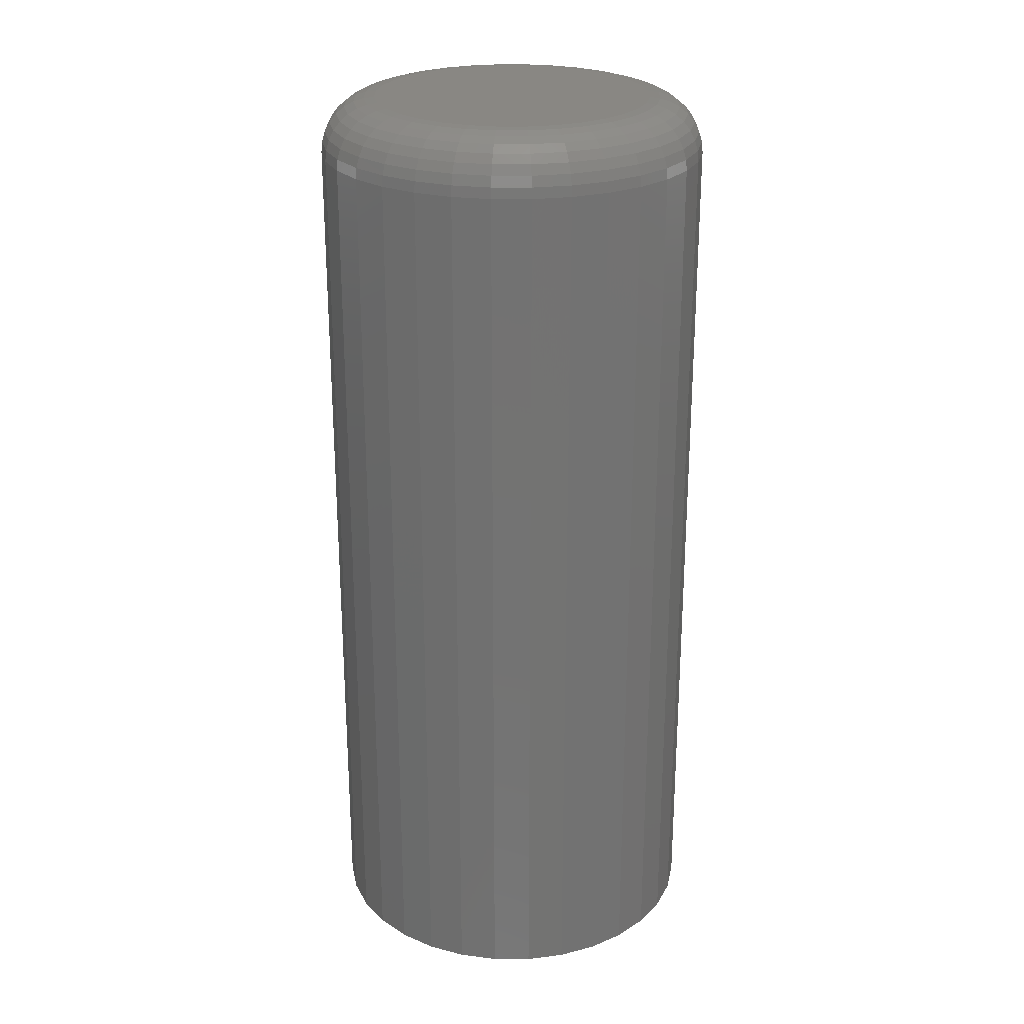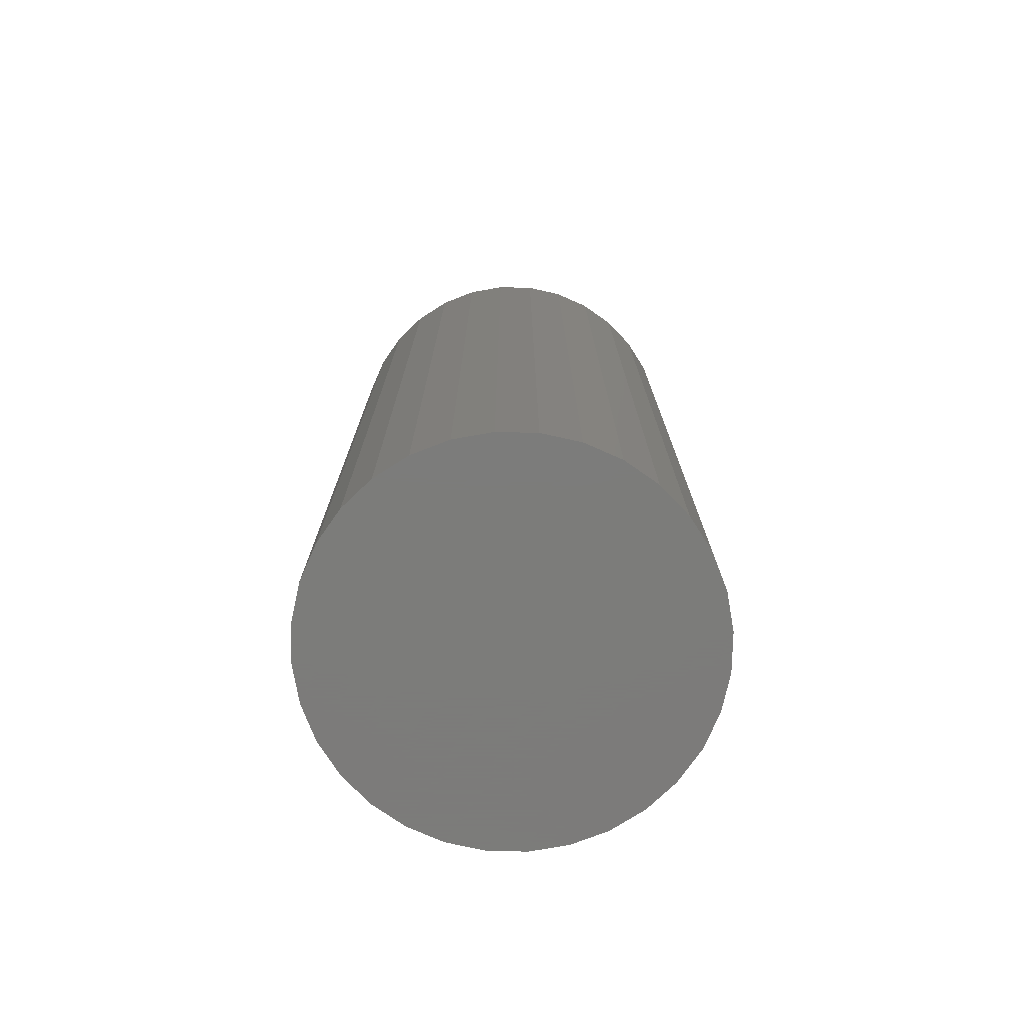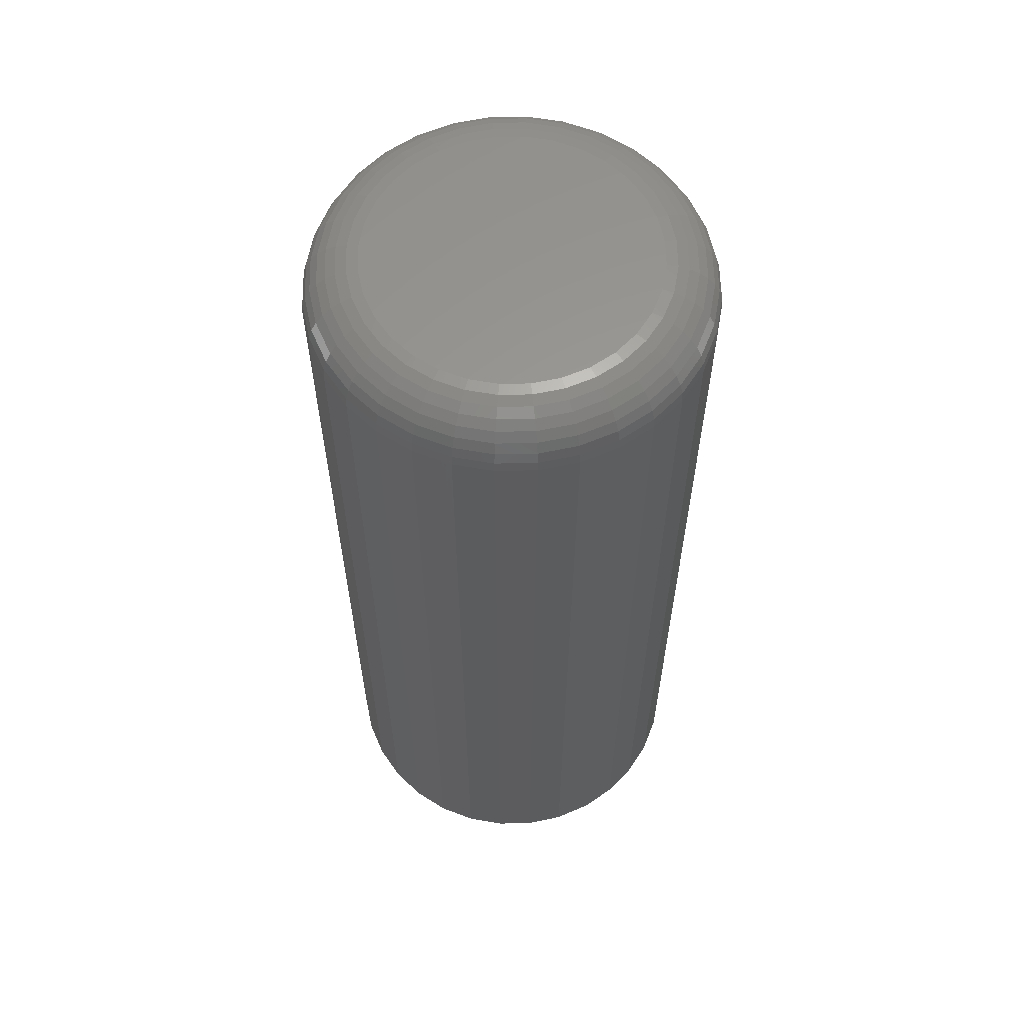
<metadata>
{"format":"stl","ext":"stl","renderer":"f3d","projection":"perspective","resolution":1024,"background":"white","views":[{"elev":25.1,"azim":129.5,"up":"+Y"},{"elev":-75.2,"azim":-119.4,"up":"+Y"},{"elev":60.3,"azim":128.3,"up":"+Y"}]}
</metadata>
<code>
# stl→obj: 320 verts, 636 faces
v 0.3085 0 0.2261
v 0.316 0 0.2284
v 0.3237 0 0.2291
v 0.3314 0 0.2284
v 0.3389 0 0.2261
v 0.3017 0 0.2224
v 0.3457 0 0.2224
v 0.2957 0 0.2175
v 0.3517 0 0.2175
v 0.2907 0 0.2115
v 0.3566 0 0.2115
v 0.2871 0 0.2046
v 0.3603 0 0.2046
v 0.2848 0 0.1972
v 0.3626 0 0.1972
v 0.3603 0 0.1743
v 0.2871 0 0.1743
v 0.3626 0 0.1817
v 0.2907 0 0.1675
v 0.3566 0 0.1675
v 0.2957 0 0.1614
v 0.3517 0 0.1614
v 0.3017 0 0.1565
v 0.3457 0 0.1565
v 0.3085 0 0.1529
v 0.3389 0 0.1529
v 0.316 0 0.1506
v 0.3237 0 0.1498
v 0.3314 0 0.1506
v 0.2848 0 0.1817
v 0.284 0 0.1895
v 0.3633 0 0.1895
v 0.3789 -0.01562 0.1895
v 0.3789 -0.2656 0.1895
v 0.3779 -0.01562 0.1787
v 0.3779 -0.2656 0.1787
v 0.3747 -0.01562 0.1683
v 0.3747 -0.2656 0.1683
v 0.3696 -0.01562 0.1588
v 0.3696 -0.2656 0.1588
v 0.3628 -0.01562 0.1504
v 0.3628 -0.2656 0.1504
v 0.3544 -0.01562 0.1435
v 0.3544 -0.2656 0.1435
v 0.3448 -0.01562 0.1384
v 0.3448 -0.2656 0.1384
v 0.3345 -0.01562 0.1353
v 0.3345 -0.2656 0.1353
v 0.3237 -0.01562 0.1342
v 0.3237 -0.2656 0.1342
v 0.3129 -0.01562 0.1353
v 0.3129 -0.2656 0.1353
v 0.3025 -0.01562 0.1384
v 0.3025 -0.2656 0.1384
v 0.293 -0.01562 0.1435
v 0.293 -0.2656 0.1435
v 0.2846 -0.01562 0.1504
v 0.2846 -0.2656 0.1504
v 0.2777 -0.01562 0.1588
v 0.2777 -0.2656 0.1588
v 0.2726 -0.01562 0.1683
v 0.2726 -0.2656 0.1683
v 0.2695 -0.01562 0.1787
v 0.2695 -0.2656 0.1787
v 0.2684 -0.01562 0.1895
v 0.2684 -0.2656 0.1895
v 0.2695 -0.01562 0.2003
v 0.2695 -0.2656 0.2003
v 0.2726 -0.01562 0.2106
v 0.2726 -0.2656 0.2106
v 0.2777 -0.01562 0.2202
v 0.2777 -0.2656 0.2202
v 0.2846 -0.01562 0.2286
v 0.2846 -0.2656 0.2286
v 0.293 -0.01562 0.2354
v 0.293 -0.2656 0.2354
v 0.3025 -0.01562 0.2405
v 0.3025 -0.2656 0.2405
v 0.3129 -0.01562 0.2437
v 0.3129 -0.2656 0.2437
v 0.3237 -0.01562 0.2447
v 0.3237 -0.2656 0.2447
v 0.3345 -0.01562 0.2437
v 0.3345 -0.2656 0.2437
v 0.3448 -0.01562 0.2405
v 0.3448 -0.2656 0.2405
v 0.3544 -0.01562 0.2354
v 0.3544 -0.2656 0.2354
v 0.3628 -0.01562 0.2286
v 0.3628 -0.2656 0.2286
v 0.3696 -0.01562 0.2202
v 0.3696 -0.2656 0.2202
v 0.3747 -0.01562 0.2106
v 0.3747 -0.2656 0.2106
v 0.3779 -0.01562 0.2003
v 0.3779 -0.2656 0.2003
v 0.3786 -0.01258 0.1895
v 0.3776 -0.01258 0.1788
v 0.3778 -0.009646 0.1895
v 0.3767 -0.009646 0.1789
v 0.3763 -0.006944 0.1895
v 0.3753 -0.006944 0.1792
v 0.3744 -0.004576 0.1895
v 0.3734 -0.004576 0.1796
v 0.372 -0.002633 0.1895
v 0.3711 -0.002633 0.18
v 0.3693 -0.001189 0.1895
v 0.3684 -0.001189 0.1806
v 0.3664 -0.0003002 0.1895
v 0.3656 -0.0003002 0.1811
v 0.2698 -0.01258 0.1788
v 0.2687 -0.01258 0.1895
v 0.2706 -0.009646 0.1789
v 0.2696 -0.009646 0.1895
v 0.2721 -0.006944 0.1792
v 0.2711 -0.006944 0.1895
v 0.274 -0.004576 0.1796
v 0.273 -0.004576 0.1895
v 0.2763 -0.002633 0.18
v 0.2754 -0.002633 0.1895
v 0.2789 -0.001189 0.1806
v 0.2781 -0.001189 0.1895
v 0.2818 -0.0003002 0.1811
v 0.281 -0.0003002 0.1895
v 0.2729 -0.01258 0.1684
v 0.2737 -0.009646 0.1688
v 0.2751 -0.006944 0.1693
v 0.2769 -0.004576 0.1701
v 0.279 -0.002633 0.171
v 0.2815 -0.001189 0.172
v 0.2842 -0.0003002 0.1731
v 0.278 -0.01258 0.1589
v 0.2787 -0.009646 0.1594
v 0.2799 -0.006944 0.1602
v 0.2815 -0.004576 0.1613
v 0.2835 -0.002633 0.1626
v 0.2858 -0.001189 0.1641
v 0.2882 -0.0003002 0.1658
v 0.2848 -0.01258 0.1506
v 0.2854 -0.009646 0.1512
v 0.2865 -0.006944 0.1523
v 0.2878 -0.004576 0.1536
v 0.2895 -0.002633 0.1553
v 0.2914 -0.001189 0.1572
v 0.2935 -0.0003002 0.1593
v 0.2931 -0.01258 0.1438
v 0.2936 -0.009646 0.1445
v 0.2944 -0.006944 0.1457
v 0.2955 -0.004576 0.1473
v 0.2968 -0.002633 0.1493
v 0.2983 -0.001189 0.1515
v 0.3 -0.0003002 0.154
v 0.3027 -0.01258 0.1387
v 0.303 -0.009646 0.1395
v 0.3035 -0.006944 0.1409
v 0.3043 -0.004576 0.1426
v 0.3052 -0.002633 0.1448
v 0.3062 -0.001189 0.1473
v 0.3073 -0.0003002 0.15
v 0.313 -0.01258 0.1356
v 0.3131 -0.009646 0.1364
v 0.3134 -0.006944 0.1379
v 0.3138 -0.004576 0.1398
v 0.3143 -0.002633 0.1421
v 0.3148 -0.001189 0.1447
v 0.3154 -0.0003002 0.1476
v 0.3237 -0.01258 0.1345
v 0.3237 -0.009646 0.1354
v 0.3237 -0.006944 0.1368
v 0.3237 -0.004576 0.1388
v 0.3237 -0.002633 0.1412
v 0.3237 -0.001189 0.1439
v 0.3237 -0.0003002 0.1468
v 0.3344 -0.01258 0.1356
v 0.3342 -0.009646 0.1364
v 0.334 -0.006944 0.1379
v 0.3336 -0.004576 0.1398
v 0.3331 -0.002633 0.1421
v 0.3326 -0.001189 0.1447
v 0.332 -0.0003002 0.1476
v 0.3447 -0.01258 0.1387
v 0.3444 -0.009646 0.1395
v 0.3438 -0.006944 0.1409
v 0.3431 -0.004576 0.1426
v 0.3422 -0.002633 0.1448
v 0.3411 -0.001189 0.1473
v 0.34 -0.0003002 0.15
v 0.3542 -0.01258 0.1438
v 0.3537 -0.009646 0.1445
v 0.3529 -0.006944 0.1457
v 0.3518 -0.004576 0.1473
v 0.3505 -0.002633 0.1493
v 0.349 -0.001189 0.1515
v 0.3474 -0.0003002 0.154
v 0.3625 -0.01258 0.1506
v 0.3619 -0.009646 0.1512
v 0.3609 -0.006944 0.1523
v 0.3595 -0.004576 0.1536
v 0.3579 -0.002633 0.1553
v 0.3559 -0.001189 0.1572
v 0.3539 -0.0003002 0.1593
v 0.3694 -0.01258 0.1589
v 0.3686 -0.009646 0.1594
v 0.3674 -0.006944 0.1602
v 0.3658 -0.004576 0.1613
v 0.3639 -0.002633 0.1626
v 0.3616 -0.001189 0.1641
v 0.3592 -0.0003002 0.1658
v 0.3745 -0.01258 0.1684
v 0.3736 -0.009646 0.1688
v 0.3723 -0.006944 0.1693
v 0.3705 -0.004576 0.1701
v 0.3683 -0.002633 0.171
v 0.3658 -0.001189 0.172
v 0.3631 -0.0003002 0.1731
v 0.2698 -0.01258 0.2002
v 0.2706 -0.009646 0.2
v 0.2721 -0.006944 0.1997
v 0.274 -0.004576 0.1994
v 0.2763 -0.002633 0.1989
v 0.2789 -0.001189 0.1984
v 0.2818 -0.0003002 0.1978
v 0.3776 -0.01258 0.2002
v 0.3767 -0.009646 0.2
v 0.3753 -0.006944 0.1997
v 0.3734 -0.004576 0.1994
v 0.3711 -0.002633 0.1989
v 0.3684 -0.001189 0.1984
v 0.3656 -0.0003002 0.1978
v 0.3745 -0.01258 0.2105
v 0.3736 -0.009646 0.2102
v 0.3723 -0.006944 0.2096
v 0.3705 -0.004576 0.2089
v 0.3683 -0.002633 0.208
v 0.3658 -0.001189 0.2069
v 0.3631 -0.0003002 0.2058
v 0.3694 -0.01258 0.22
v 0.3686 -0.009646 0.2195
v 0.3674 -0.006944 0.2187
v 0.3658 -0.004576 0.2176
v 0.3639 -0.002633 0.2163
v 0.3616 -0.001189 0.2148
v 0.3592 -0.0003002 0.2132
v 0.3625 -0.01258 0.2283
v 0.3619 -0.009646 0.2277
v 0.3609 -0.006944 0.2267
v 0.3595 -0.004576 0.2253
v 0.3579 -0.002633 0.2236
v 0.3559 -0.001189 0.2217
v 0.3539 -0.0003002 0.2197
v 0.3542 -0.01258 0.2352
v 0.3537 -0.009646 0.2344
v 0.3529 -0.006944 0.2332
v 0.3518 -0.004576 0.2316
v 0.3505 -0.002633 0.2296
v 0.349 -0.001189 0.2274
v 0.3474 -0.0003002 0.225
v 0.3447 -0.01258 0.2403
v 0.3444 -0.009646 0.2394
v 0.3438 -0.006944 0.2381
v 0.3431 -0.004576 0.2363
v 0.3422 -0.002633 0.2341
v 0.3411 -0.001189 0.2316
v 0.34 -0.0003002 0.2289
v 0.3344 -0.01258 0.2434
v 0.3342 -0.009646 0.2425
v 0.334 -0.006944 0.2411
v 0.3336 -0.004576 0.2392
v 0.3331 -0.002633 0.2369
v 0.3326 -0.001189 0.2342
v 0.332 -0.0003002 0.2313
v 0.3237 -0.01258 0.2444
v 0.3237 -0.009646 0.2435
v 0.3237 -0.006944 0.2421
v 0.3237 -0.004576 0.2402
v 0.3237 -0.002633 0.2378
v 0.3237 -0.001189 0.2351
v 0.3237 -0.0003002 0.2322
v 0.313 -0.01258 0.2434
v 0.3131 -0.009646 0.2425
v 0.3134 -0.006944 0.2411
v 0.3138 -0.004576 0.2392
v 0.3143 -0.002633 0.2369
v 0.3148 -0.001189 0.2342
v 0.3154 -0.0003002 0.2313
v 0.3027 -0.01258 0.2403
v 0.303 -0.009646 0.2394
v 0.3035 -0.006944 0.2381
v 0.3043 -0.004576 0.2363
v 0.3052 -0.002633 0.2341
v 0.3062 -0.001189 0.2316
v 0.3073 -0.0003002 0.2289
v 0.2931 -0.01258 0.2352
v 0.2936 -0.009646 0.2344
v 0.2944 -0.006944 0.2332
v 0.2955 -0.004576 0.2316
v 0.2968 -0.002633 0.2296
v 0.2983 -0.001189 0.2274
v 0.3 -0.0003002 0.225
v 0.2848 -0.01258 0.2283
v 0.2854 -0.009646 0.2277
v 0.2865 -0.006944 0.2267
v 0.2878 -0.004576 0.2253
v 0.2895 -0.002633 0.2236
v 0.2914 -0.001189 0.2217
v 0.2935 -0.0003002 0.2197
v 0.278 -0.01258 0.22
v 0.2787 -0.009646 0.2195
v 0.2799 -0.006944 0.2187
v 0.2815 -0.004576 0.2176
v 0.2835 -0.002633 0.2163
v 0.2858 -0.001189 0.2148
v 0.2882 -0.0003002 0.2132
v 0.2729 -0.01258 0.2105
v 0.2737 -0.009646 0.2102
v 0.2751 -0.006944 0.2096
v 0.2769 -0.004576 0.2089
v 0.279 -0.002633 0.208
v 0.2815 -0.001189 0.2069
v 0.2842 -0.0003002 0.2058
f 1 2 3
f 1 3 4
f 5 1 4
f 6 1 5
f 7 6 5
f 8 6 7
f 9 8 7
f 10 8 9
f 11 10 9
f 12 10 11
f 13 12 11
f 14 12 13
f 15 14 13
f 16 17 18
f 19 17 16
f 20 19 16
f 21 19 20
f 22 21 20
f 23 21 22
f 24 23 22
f 25 23 24
f 26 25 24
f 27 25 26
f 28 27 26
f 29 28 26
f 17 30 18
f 18 30 31
f 18 31 32
f 32 31 14
f 32 14 15
f 33 34 35
f 35 34 36
f 35 36 37
f 37 36 38
f 37 38 39
f 39 38 40
f 39 40 41
f 41 40 42
f 41 42 43
f 43 42 44
f 43 44 45
f 45 44 46
f 45 46 47
f 47 46 48
f 47 48 49
f 49 48 50
f 49 50 51
f 51 50 52
f 51 52 53
f 53 52 54
f 53 54 55
f 55 54 56
f 55 56 57
f 57 56 58
f 57 58 59
f 59 58 60
f 59 60 61
f 61 60 62
f 61 62 63
f 63 62 64
f 63 64 65
f 65 64 66
f 65 66 67
f 67 66 68
f 67 68 69
f 69 68 70
f 69 70 71
f 71 70 72
f 71 72 73
f 73 72 74
f 73 74 75
f 75 74 76
f 75 76 77
f 77 76 78
f 77 78 79
f 79 78 80
f 79 80 81
f 81 80 82
f 81 82 83
f 83 82 84
f 83 84 85
f 85 84 86
f 85 86 87
f 87 86 88
f 87 88 89
f 89 88 90
f 89 90 91
f 91 90 92
f 91 92 93
f 93 92 94
f 93 94 95
f 95 94 96
f 95 96 33
f 33 96 34
f 33 35 97
f 97 35 98
f 97 98 99
f 99 98 100
f 99 100 101
f 101 100 102
f 101 102 103
f 103 102 104
f 103 104 105
f 105 104 106
f 105 106 107
f 107 106 108
f 107 108 109
f 109 108 110
f 109 110 32
f 32 110 18
f 63 65 111
f 111 65 112
f 111 112 113
f 113 112 114
f 113 114 115
f 115 114 116
f 115 116 117
f 117 116 118
f 117 118 119
f 119 118 120
f 119 120 121
f 121 120 122
f 121 122 123
f 123 122 124
f 123 124 30
f 30 124 31
f 61 63 125
f 125 63 111
f 125 111 126
f 126 111 113
f 126 113 127
f 127 113 115
f 127 115 128
f 128 115 117
f 128 117 129
f 129 117 119
f 129 119 130
f 130 119 121
f 130 121 131
f 131 121 123
f 131 123 17
f 17 123 30
f 59 61 132
f 132 61 125
f 132 125 133
f 133 125 126
f 133 126 134
f 134 126 127
f 134 127 135
f 135 127 128
f 135 128 136
f 136 128 129
f 136 129 137
f 137 129 130
f 137 130 138
f 138 130 131
f 138 131 19
f 19 131 17
f 57 59 139
f 139 59 132
f 139 132 140
f 140 132 133
f 140 133 141
f 141 133 134
f 141 134 142
f 142 134 135
f 142 135 143
f 143 135 136
f 143 136 144
f 144 136 137
f 144 137 145
f 145 137 138
f 145 138 21
f 21 138 19
f 55 57 146
f 146 57 139
f 146 139 147
f 147 139 140
f 147 140 148
f 148 140 141
f 148 141 149
f 149 141 142
f 149 142 150
f 150 142 143
f 150 143 151
f 151 143 144
f 151 144 152
f 152 144 145
f 152 145 23
f 23 145 21
f 53 55 153
f 153 55 146
f 153 146 154
f 154 146 147
f 154 147 155
f 155 147 148
f 155 148 156
f 156 148 149
f 156 149 157
f 157 149 150
f 157 150 158
f 158 150 151
f 158 151 159
f 159 151 152
f 159 152 25
f 25 152 23
f 51 53 160
f 160 53 153
f 160 153 161
f 161 153 154
f 161 154 162
f 162 154 155
f 162 155 163
f 163 155 156
f 163 156 164
f 164 156 157
f 164 157 165
f 165 157 158
f 165 158 166
f 166 158 159
f 166 159 27
f 27 159 25
f 49 51 167
f 167 51 160
f 167 160 168
f 168 160 161
f 168 161 169
f 169 161 162
f 169 162 170
f 170 162 163
f 170 163 171
f 171 163 164
f 171 164 172
f 172 164 165
f 172 165 173
f 173 165 166
f 173 166 28
f 28 166 27
f 47 49 174
f 174 49 167
f 174 167 175
f 175 167 168
f 175 168 176
f 176 168 169
f 176 169 177
f 177 169 170
f 177 170 178
f 178 170 171
f 178 171 179
f 179 171 172
f 179 172 180
f 180 172 173
f 180 173 29
f 29 173 28
f 45 47 181
f 181 47 174
f 181 174 182
f 182 174 175
f 182 175 183
f 183 175 176
f 183 176 184
f 184 176 177
f 184 177 185
f 185 177 178
f 185 178 186
f 186 178 179
f 186 179 187
f 187 179 180
f 187 180 26
f 26 180 29
f 43 45 188
f 188 45 181
f 188 181 189
f 189 181 182
f 189 182 190
f 190 182 183
f 190 183 191
f 191 183 184
f 191 184 192
f 192 184 185
f 192 185 193
f 193 185 186
f 193 186 194
f 194 186 187
f 194 187 24
f 24 187 26
f 41 43 195
f 195 43 188
f 195 188 196
f 196 188 189
f 196 189 197
f 197 189 190
f 197 190 198
f 198 190 191
f 198 191 199
f 199 191 192
f 199 192 200
f 200 192 193
f 200 193 201
f 201 193 194
f 201 194 22
f 22 194 24
f 39 41 202
f 202 41 195
f 202 195 203
f 203 195 196
f 203 196 204
f 204 196 197
f 204 197 205
f 205 197 198
f 205 198 206
f 206 198 199
f 206 199 207
f 207 199 200
f 207 200 208
f 208 200 201
f 208 201 20
f 20 201 22
f 37 39 209
f 209 39 202
f 209 202 210
f 210 202 203
f 210 203 211
f 211 203 204
f 211 204 212
f 212 204 205
f 212 205 213
f 213 205 206
f 213 206 214
f 214 206 207
f 214 207 215
f 215 207 208
f 215 208 16
f 16 208 20
f 35 37 98
f 98 37 209
f 98 209 100
f 100 209 210
f 100 210 102
f 102 210 211
f 102 211 104
f 104 211 212
f 104 212 106
f 106 212 213
f 106 213 108
f 108 213 214
f 108 214 110
f 110 214 215
f 110 215 18
f 18 215 16
f 65 67 112
f 112 67 216
f 112 216 114
f 114 216 217
f 114 217 116
f 116 217 218
f 116 218 118
f 118 218 219
f 118 219 120
f 120 219 220
f 120 220 122
f 122 220 221
f 122 221 124
f 124 221 222
f 124 222 31
f 31 222 14
f 95 33 223
f 223 33 97
f 223 97 224
f 224 97 99
f 224 99 225
f 225 99 101
f 225 101 226
f 226 101 103
f 226 103 227
f 227 103 105
f 227 105 228
f 228 105 107
f 228 107 229
f 229 107 109
f 229 109 15
f 15 109 32
f 93 95 230
f 230 95 223
f 230 223 231
f 231 223 224
f 231 224 232
f 232 224 225
f 232 225 233
f 233 225 226
f 233 226 234
f 234 226 227
f 234 227 235
f 235 227 228
f 235 228 236
f 236 228 229
f 236 229 13
f 13 229 15
f 91 93 237
f 237 93 230
f 237 230 238
f 238 230 231
f 238 231 239
f 239 231 232
f 239 232 240
f 240 232 233
f 240 233 241
f 241 233 234
f 241 234 242
f 242 234 235
f 242 235 243
f 243 235 236
f 243 236 11
f 11 236 13
f 89 91 244
f 244 91 237
f 244 237 245
f 245 237 238
f 245 238 246
f 246 238 239
f 246 239 247
f 247 239 240
f 247 240 248
f 248 240 241
f 248 241 249
f 249 241 242
f 249 242 250
f 250 242 243
f 250 243 9
f 9 243 11
f 87 89 251
f 251 89 244
f 251 244 252
f 252 244 245
f 252 245 253
f 253 245 246
f 253 246 254
f 254 246 247
f 254 247 255
f 255 247 248
f 255 248 256
f 256 248 249
f 256 249 257
f 257 249 250
f 257 250 7
f 7 250 9
f 85 87 258
f 258 87 251
f 258 251 259
f 259 251 252
f 259 252 260
f 260 252 253
f 260 253 261
f 261 253 254
f 261 254 262
f 262 254 255
f 262 255 263
f 263 255 256
f 263 256 264
f 264 256 257
f 264 257 5
f 5 257 7
f 83 85 265
f 265 85 258
f 265 258 266
f 266 258 259
f 266 259 267
f 267 259 260
f 267 260 268
f 268 260 261
f 268 261 269
f 269 261 262
f 269 262 270
f 270 262 263
f 270 263 271
f 271 263 264
f 271 264 4
f 4 264 5
f 81 83 272
f 272 83 265
f 272 265 273
f 273 265 266
f 273 266 274
f 274 266 267
f 274 267 275
f 275 267 268
f 275 268 276
f 276 268 269
f 276 269 277
f 277 269 270
f 277 270 278
f 278 270 271
f 278 271 3
f 3 271 4
f 79 81 279
f 279 81 272
f 279 272 280
f 280 272 273
f 280 273 281
f 281 273 274
f 281 274 282
f 282 274 275
f 282 275 283
f 283 275 276
f 283 276 284
f 284 276 277
f 284 277 285
f 285 277 278
f 285 278 2
f 2 278 3
f 77 79 286
f 286 79 279
f 286 279 287
f 287 279 280
f 287 280 288
f 288 280 281
f 288 281 289
f 289 281 282
f 289 282 290
f 290 282 283
f 290 283 291
f 291 283 284
f 291 284 292
f 292 284 285
f 292 285 1
f 1 285 2
f 75 77 293
f 293 77 286
f 293 286 294
f 294 286 287
f 294 287 295
f 295 287 288
f 295 288 296
f 296 288 289
f 296 289 297
f 297 289 290
f 297 290 298
f 298 290 291
f 298 291 299
f 299 291 292
f 299 292 6
f 6 292 1
f 73 75 300
f 300 75 293
f 300 293 301
f 301 293 294
f 301 294 302
f 302 294 295
f 302 295 303
f 303 295 296
f 303 296 304
f 304 296 297
f 304 297 305
f 305 297 298
f 305 298 306
f 306 298 299
f 306 299 8
f 8 299 6
f 71 73 307
f 307 73 300
f 307 300 308
f 308 300 301
f 308 301 309
f 309 301 302
f 309 302 310
f 310 302 303
f 310 303 311
f 311 303 304
f 311 304 312
f 312 304 305
f 312 305 313
f 313 305 306
f 313 306 10
f 10 306 8
f 69 71 314
f 314 71 307
f 314 307 315
f 315 307 308
f 315 308 316
f 316 308 309
f 316 309 317
f 317 309 310
f 317 310 318
f 318 310 311
f 318 311 319
f 319 311 312
f 319 312 320
f 320 312 313
f 320 313 12
f 12 313 10
f 67 69 216
f 216 69 314
f 216 314 217
f 217 314 315
f 217 315 218
f 218 315 316
f 218 316 219
f 219 316 317
f 219 317 220
f 220 317 318
f 220 318 221
f 221 318 319
f 221 319 222
f 222 319 320
f 222 320 14
f 14 320 12
f 80 84 82
f 84 80 78
f 84 78 86
f 86 78 76
f 86 76 88
f 88 76 74
f 88 74 90
f 90 74 72
f 90 72 92
f 92 72 70
f 92 70 94
f 38 60 40
f 40 60 58
f 40 58 42
f 42 58 56
f 42 56 44
f 44 56 54
f 44 54 46
f 46 54 52
f 46 52 48
f 48 52 50
f 94 70 96
f 96 70 68
f 96 68 34
f 34 68 66
f 34 66 36
f 36 66 64
f 36 64 38
f 38 64 62
f 38 62 60

</code>
